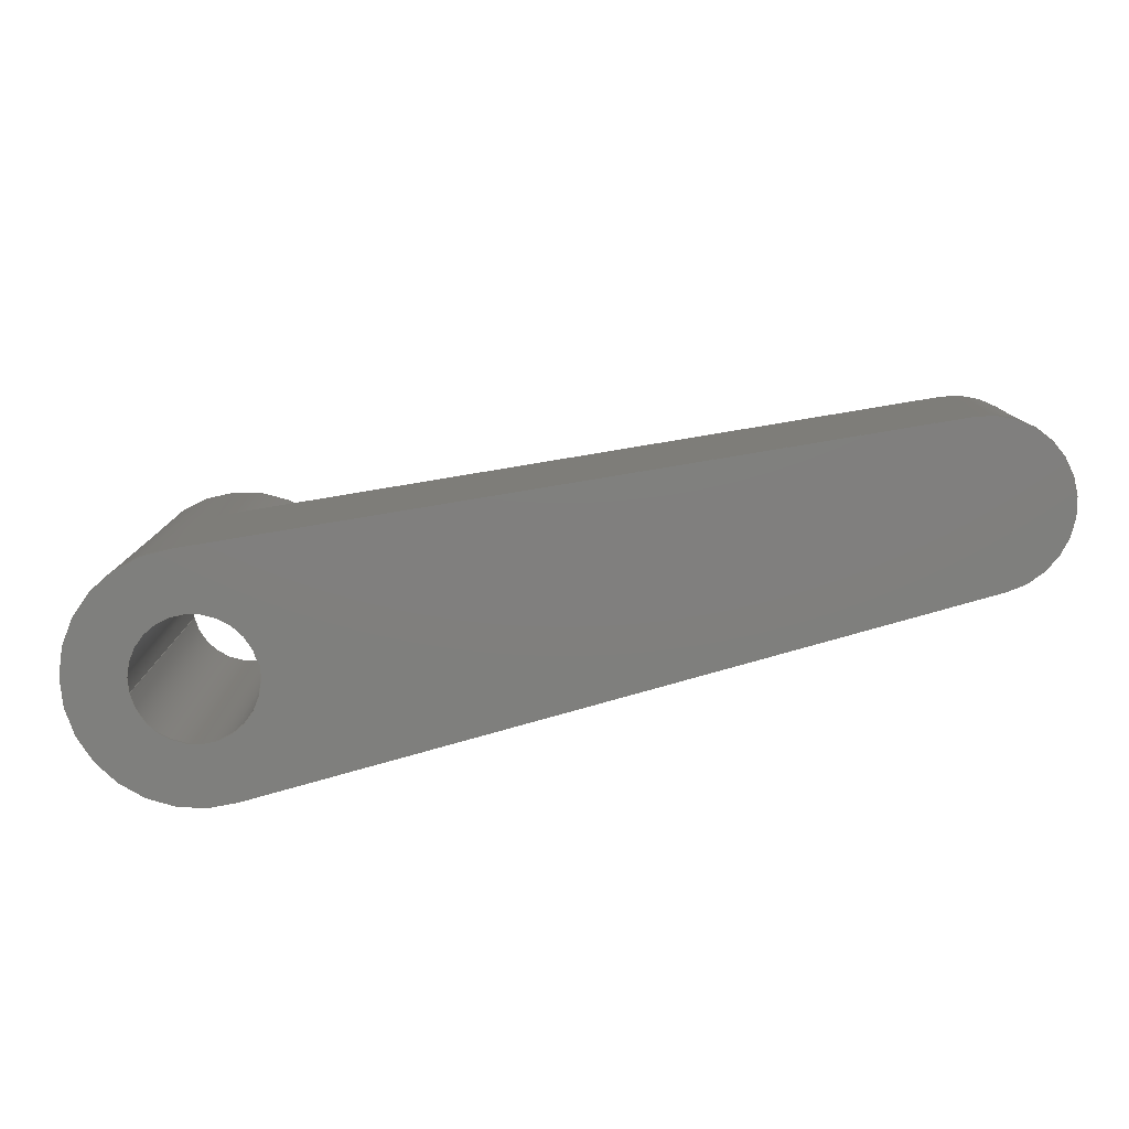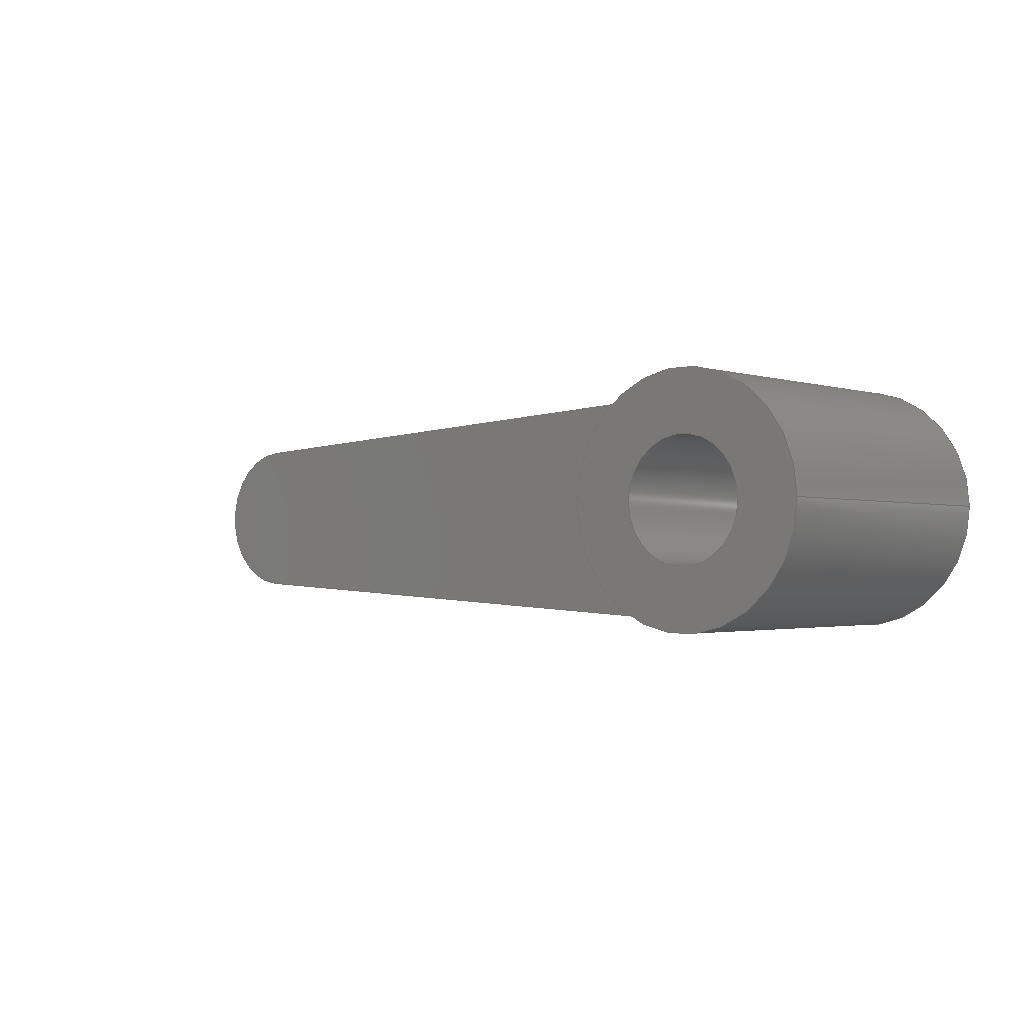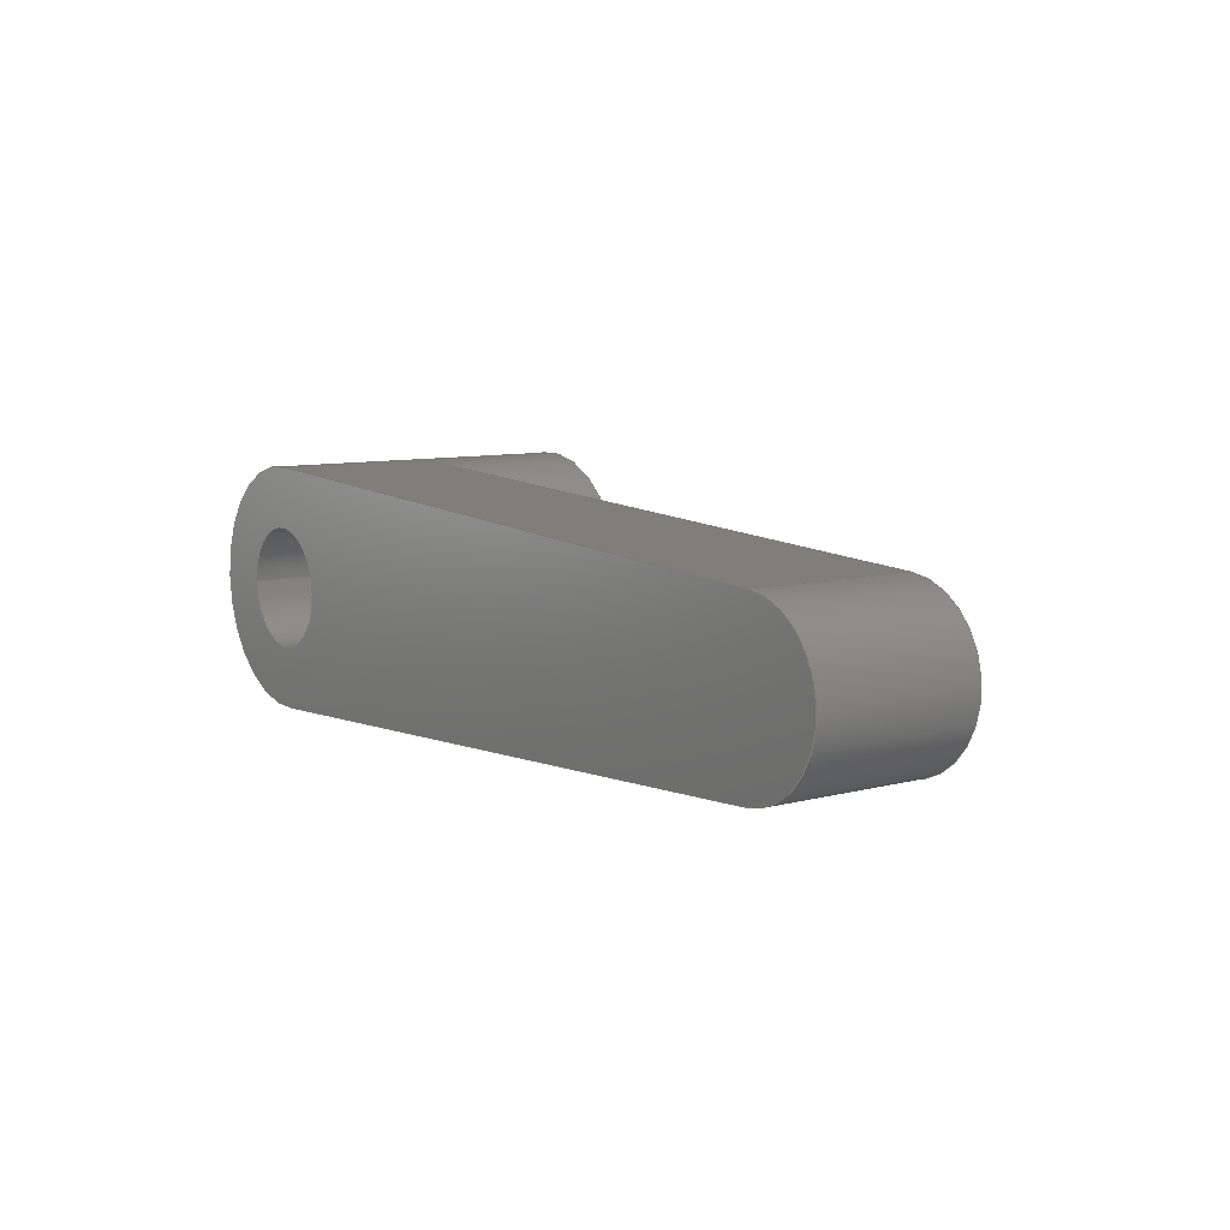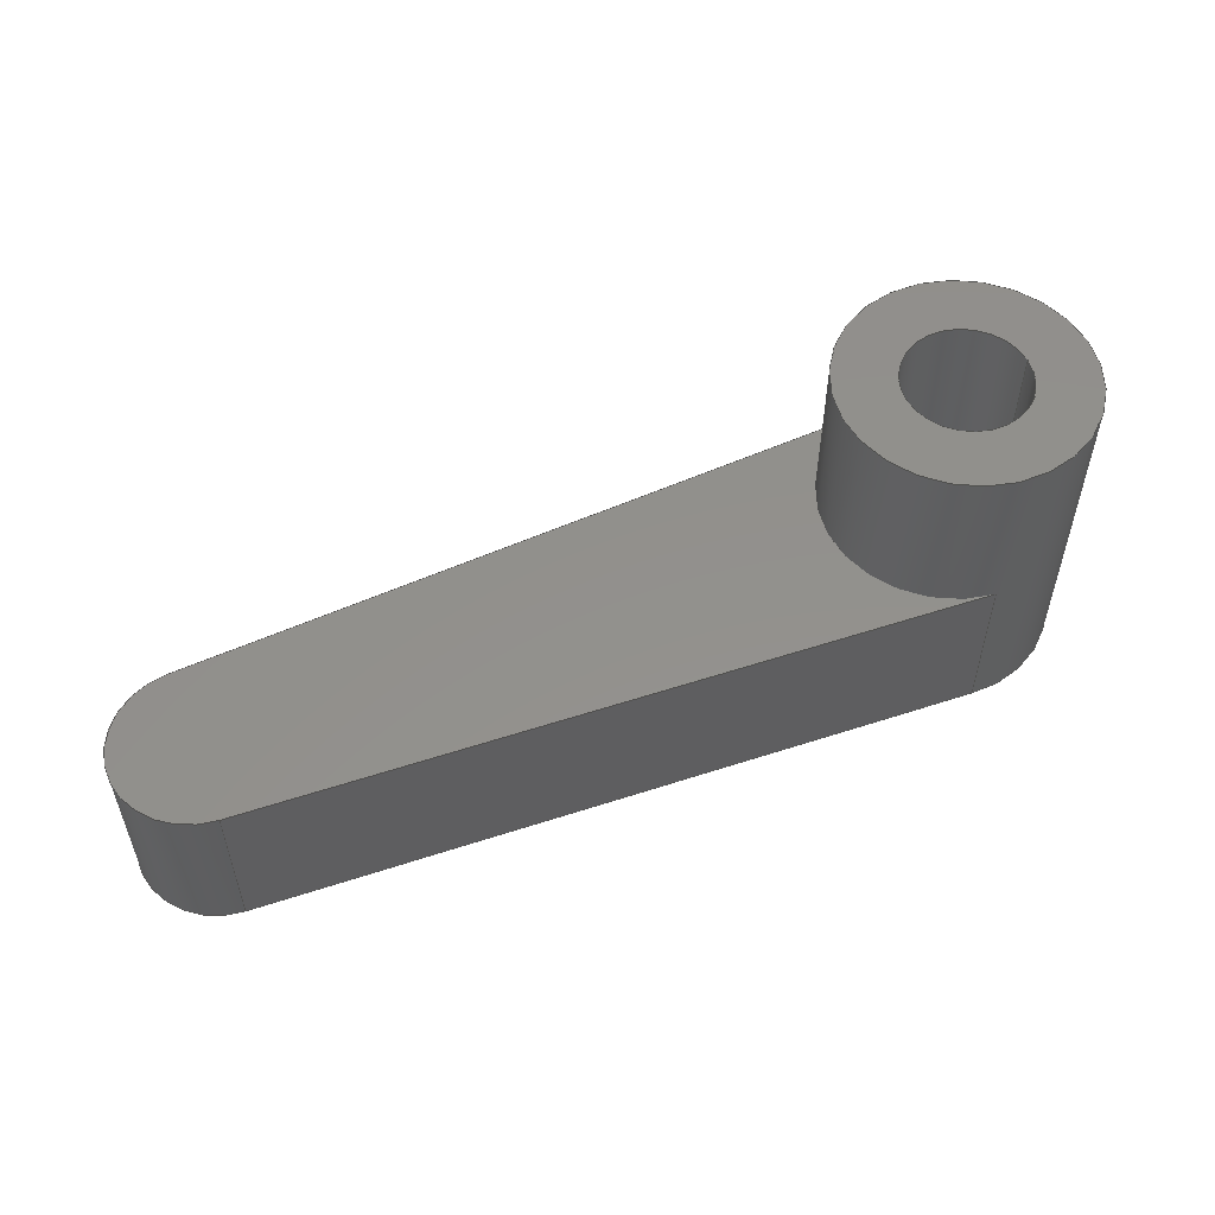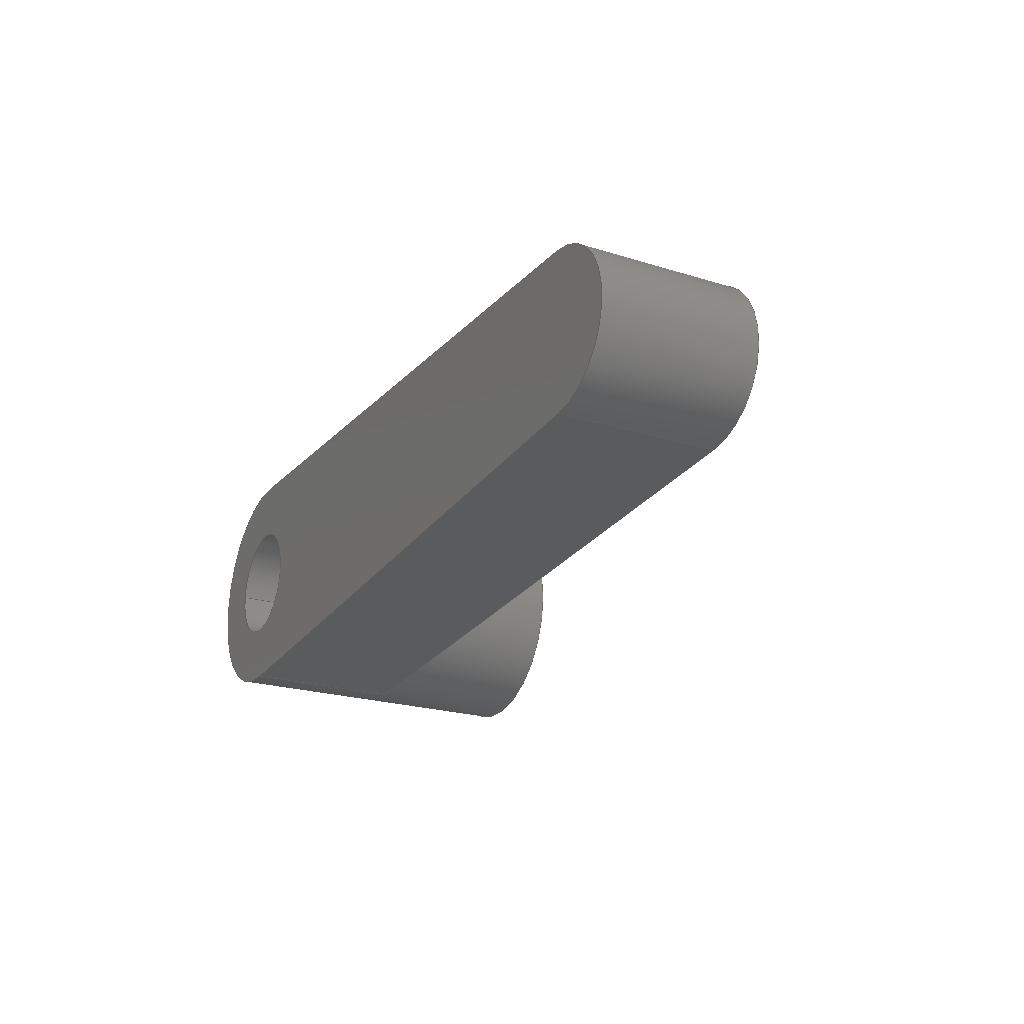
<metadata>
{"format":"step","ext":"step","renderer":"f3d","projection":"perspective","resolution":1024,"background":"white","views":[{"elev":-79.3,"azim":12.6,"up":"+Y"},{"elev":-1.8,"azim":-139.2,"up":"+Z"},{"elev":8.6,"azim":54.2,"up":"+Z"},{"elev":54.0,"azim":157.6,"up":"+Y"},{"elev":-22.5,"azim":61.9,"up":"+Z"}]}
</metadata>
<code>
ISO-10303-21;
DATA;
#1=MECHANICAL_DESIGN_GEOMETRIC_PRESENTATION_REPRESENTATION('',(#4),#252);
#2=SHAPE_REPRESENTATION_RELATIONSHIP('SRR','None',#259,#3);
#3=ADVANCED_BREP_SHAPE_REPRESENTATION('',(#5),#251);
#4=STYLED_ITEM('',(#268),#5);
#5=MANIFOLD_SOLID_BREP('Body1',#136);
#6=FACE_BOUND('',#34,.T.);
#7=FACE_BOUND('',#36,.T.);
#8=CIRCLE('',#153,0.2);
#9=CIRCLE('',#154,0.2);
#10=CIRCLE('',#156,0.3);
#11=CIRCLE('',#158,0.15);
#12=CIRCLE('',#159,0.15);
#13=CIRCLE('',#161,0.3);
#14=CIRCLE('',#162,0.3);
#15=CIRCLE('',#163,0.3);
#16=CYLINDRICAL_SURFACE('',#152,0.2);
#17=CYLINDRICAL_SURFACE('',#157,0.15);
#18=CYLINDRICAL_SURFACE('',#160,0.3);
#19=FACE_OUTER_BOUND('',#27,.T.);
#20=FACE_OUTER_BOUND('',#28,.T.);
#21=FACE_OUTER_BOUND('',#29,.T.);
#22=FACE_OUTER_BOUND('',#30,.T.);
#23=FACE_OUTER_BOUND('',#31,.T.);
#24=FACE_OUTER_BOUND('',#32,.T.);
#25=FACE_OUTER_BOUND('',#33,.T.);
#26=FACE_OUTER_BOUND('',#35,.T.);
#27=EDGE_LOOP('',(#87,#88,#89,#90));
#28=EDGE_LOOP('',(#91,#92,#93,#94));
#29=EDGE_LOOP('',(#95,#96,#97,#98));
#30=EDGE_LOOP('',(#99,#100,#101,#102));
#31=EDGE_LOOP('',(#103,#104,#105,#106));
#32=EDGE_LOOP('',(#107,#108,#109,#110,#111,#112,#113,#114));
#33=EDGE_LOOP('',(#115));
#34=EDGE_LOOP('',(#116));
#35=EDGE_LOOP('',(#117,#118,#119,#120,#121));
#36=EDGE_LOOP('',(#122));
#37=LINE('',#214,#47);
#38=LINE('',#216,#48);
#39=LINE('',#218,#49);
#40=LINE('',#219,#50);
#41=LINE('',#223,#51);
#42=LINE('',#225,#52);
#43=LINE('',#227,#53);
#44=LINE('',#228,#54);
#45=LINE('',#238,#55);
#46=LINE('',#244,#56);
#47=VECTOR('',#170,1);
#48=VECTOR('',#171,1);
#49=VECTOR('',#172,1);
#50=VECTOR('',#173,1);
#51=VECTOR('',#176,1);
#52=VECTOR('',#177,1);
#53=VECTOR('',#178,1);
#54=VECTOR('',#179,1);
#55=VECTOR('',#194,0.15);
#56=VECTOR('',#201,0.3);
#57=VERTEX_POINT('',#212);
#58=VERTEX_POINT('',#213);
#59=VERTEX_POINT('',#215);
#60=VERTEX_POINT('',#217);
#61=VERTEX_POINT('',#221);
#62=VERTEX_POINT('',#222);
#63=VERTEX_POINT('',#224);
#64=VERTEX_POINT('',#226);
#65=VERTEX_POINT('',#235);
#66=VERTEX_POINT('',#237);
#67=VERTEX_POINT('',#241);
#68=VERTEX_POINT('',#243);
#69=EDGE_CURVE('',#57,#58,#37,.T.);
#70=EDGE_CURVE('',#57,#59,#38,.T.);
#71=EDGE_CURVE('',#60,#59,#39,.T.);
#72=EDGE_CURVE('',#58,#60,#40,.T.);
#73=EDGE_CURVE('',#61,#62,#41,.T.);
#74=EDGE_CURVE('',#63,#61,#42,.T.);
#75=EDGE_CURVE('',#64,#63,#43,.T.);
#76=EDGE_CURVE('',#62,#64,#44,.T.);
#77=EDGE_CURVE('',#62,#57,#8,.T.);
#78=EDGE_CURVE('',#59,#64,#9,.T.);
#79=EDGE_CURVE('',#60,#63,#10,.T.);
#80=EDGE_CURVE('',#65,#65,#11,.T.);
#81=EDGE_CURVE('',#65,#66,#45,.T.);
#82=EDGE_CURVE('',#66,#66,#12,.T.);
#83=EDGE_CURVE('',#67,#67,#13,.T.);
#84=EDGE_CURVE('',#67,#68,#46,.T.);
#85=EDGE_CURVE('',#68,#58,#14,.T.);
#86=EDGE_CURVE('',#61,#68,#15,.T.);
#87=ORIENTED_EDGE('',*,*,#69,.F.);
#88=ORIENTED_EDGE('',*,*,#70,.T.);
#89=ORIENTED_EDGE('',*,*,#71,.F.);
#90=ORIENTED_EDGE('',*,*,#72,.F.);
#91=ORIENTED_EDGE('',*,*,#73,.F.);
#92=ORIENTED_EDGE('',*,*,#74,.F.);
#93=ORIENTED_EDGE('',*,*,#75,.F.);
#94=ORIENTED_EDGE('',*,*,#76,.F.);
#95=ORIENTED_EDGE('',*,*,#77,.F.);
#96=ORIENTED_EDGE('',*,*,#76,.T.);
#97=ORIENTED_EDGE('',*,*,#78,.F.);
#98=ORIENTED_EDGE('',*,*,#70,.F.);
#99=ORIENTED_EDGE('',*,*,#78,.T.);
#100=ORIENTED_EDGE('',*,*,#75,.T.);
#101=ORIENTED_EDGE('',*,*,#79,.F.);
#102=ORIENTED_EDGE('',*,*,#71,.T.);
#103=ORIENTED_EDGE('',*,*,#80,.F.);
#104=ORIENTED_EDGE('',*,*,#81,.T.);
#105=ORIENTED_EDGE('',*,*,#82,.T.);
#106=ORIENTED_EDGE('',*,*,#81,.F.);
#107=ORIENTED_EDGE('',*,*,#83,.F.);
#108=ORIENTED_EDGE('',*,*,#84,.T.);
#109=ORIENTED_EDGE('',*,*,#85,.T.);
#110=ORIENTED_EDGE('',*,*,#72,.T.);
#111=ORIENTED_EDGE('',*,*,#79,.T.);
#112=ORIENTED_EDGE('',*,*,#74,.T.);
#113=ORIENTED_EDGE('',*,*,#86,.T.);
#114=ORIENTED_EDGE('',*,*,#84,.F.);
#115=ORIENTED_EDGE('',*,*,#83,.T.);
#116=ORIENTED_EDGE('',*,*,#80,.T.);
#117=ORIENTED_EDGE('',*,*,#86,.F.);
#118=ORIENTED_EDGE('',*,*,#73,.T.);
#119=ORIENTED_EDGE('',*,*,#77,.T.);
#120=ORIENTED_EDGE('',*,*,#69,.T.);
#121=ORIENTED_EDGE('',*,*,#85,.F.);
#122=ORIENTED_EDGE('',*,*,#82,.F.);
#123=PLANE('',#150);
#124=PLANE('',#151);
#125=PLANE('',#155);
#126=PLANE('',#164);
#127=PLANE('',#165);
#128=ADVANCED_FACE('',(#19),#123,.T.);
#129=ADVANCED_FACE('',(#20),#124,.T.);
#130=ADVANCED_FACE('',(#21),#16,.T.);
#131=ADVANCED_FACE('',(#22),#125,.F.);
#132=ADVANCED_FACE('',(#23),#17,.F.);
#133=ADVANCED_FACE('',(#24),#18,.T.);
#134=ADVANCED_FACE('',(#25,#6),#126,.T.);
#135=ADVANCED_FACE('',(#26,#7),#127,.F.);
#136=CLOSED_SHELL('',(#128,#129,#130,#131,#132,#133,#134,#135));
#137=DERIVED_UNIT_ELEMENT(#139,1);
#138=DERIVED_UNIT_ELEMENT(#254,3);
#139=(
MASS_UNIT()
NAMED_UNIT(*)
SI_UNIT(.KILO.,.GRAM.)
);
#140=DERIVED_UNIT((#137,#138));
#141=MEASURE_REPRESENTATION_ITEM('density measure',
POSITIVE_RATIO_MEASURE(2700),#140);
#142=PROPERTY_DEFINITION_REPRESENTATION(#147,#144);
#143=PROPERTY_DEFINITION_REPRESENTATION(#148,#145);
#144=REPRESENTATION('material name',(#146),#251);
#145=REPRESENTATION('density',(#141),#251);
#146=DESCRIPTIVE_REPRESENTATION_ITEM('Aluminum','Aluminum');
#147=PROPERTY_DEFINITION('material property','material name',#261);
#148=PROPERTY_DEFINITION('material property','density of part',#261);
#149=AXIS2_PLACEMENT_3D('placement',#210,#166,#167);
#150=AXIS2_PLACEMENT_3D('',#211,#168,#169);
#151=AXIS2_PLACEMENT_3D('',#220,#174,#175);
#152=AXIS2_PLACEMENT_3D('',#229,#180,#181);
#153=AXIS2_PLACEMENT_3D('',#230,#182,#183);
#154=AXIS2_PLACEMENT_3D('',#231,#184,#185);
#155=AXIS2_PLACEMENT_3D('',#232,#186,#187);
#156=AXIS2_PLACEMENT_3D('',#233,#188,#189);
#157=AXIS2_PLACEMENT_3D('',#234,#190,#191);
#158=AXIS2_PLACEMENT_3D('',#236,#192,#193);
#159=AXIS2_PLACEMENT_3D('',#239,#195,#196);
#160=AXIS2_PLACEMENT_3D('',#240,#197,#198);
#161=AXIS2_PLACEMENT_3D('',#242,#199,#200);
#162=AXIS2_PLACEMENT_3D('',#245,#202,#203);
#163=AXIS2_PLACEMENT_3D('',#246,#204,#205);
#164=AXIS2_PLACEMENT_3D('',#247,#206,#207);
#165=AXIS2_PLACEMENT_3D('',#248,#208,#209);
#166=DIRECTION('axis',(0,0,1));
#167=DIRECTION('refdir',(1,0,0));
#168=DIRECTION('center_axis',(0.05556,0,0.9985));
#169=DIRECTION('ref_axis',(0.9985,0,-0.05556));
#170=DIRECTION('',(-0.9985,0,0.05556));
#171=DIRECTION('',(0,1,0));
#172=DIRECTION('',(0.9985,0,-0.05556));
#173=DIRECTION('',(0,1,0));
#174=DIRECTION('center_axis',(0.05556,0,-0.9985));
#175=DIRECTION('ref_axis',(-0.9985,0,-0.05556));
#176=DIRECTION('',(0.9985,0,0.05556));
#177=DIRECTION('',(0,-1,0));
#178=DIRECTION('',(-0.9985,0,-0.05556));
#179=DIRECTION('',(0,1,0));
#180=DIRECTION('center_axis',(0,1,0));
#181=DIRECTION('ref_axis',(0.05556,0,-0.9985));
#182=DIRECTION('center_axis',(0,-1,0));
#183=DIRECTION('ref_axis',(0.05556,0,-0.9985));
#184=DIRECTION('center_axis',(0,1,0));
#185=DIRECTION('ref_axis',(0.05556,0,-0.9985));
#186=DIRECTION('center_axis',(0,-1,0));
#187=DIRECTION('ref_axis',(1,0,0));
#188=DIRECTION('center_axis',(0,1,0));
#189=DIRECTION('ref_axis',(1,0,0));
#190=DIRECTION('center_axis',(0,1,0));
#191=DIRECTION('ref_axis',(1,0,0));
#192=DIRECTION('center_axis',(0,-1,0));
#193=DIRECTION('ref_axis',(1,0,0));
#194=DIRECTION('',(0,-1,0));
#195=DIRECTION('center_axis',(0,-1,0));
#196=DIRECTION('ref_axis',(1,0,0));
#197=DIRECTION('center_axis',(0,1,0));
#198=DIRECTION('ref_axis',(1,0,0));
#199=DIRECTION('center_axis',(0,1,0));
#200=DIRECTION('ref_axis',(1,0,0));
#201=DIRECTION('',(0,-1,0));
#202=DIRECTION('center_axis',(0,1,0));
#203=DIRECTION('ref_axis',(1,0,0));
#204=DIRECTION('center_axis',(0,1,0));
#205=DIRECTION('ref_axis',(1,0,0));
#206=DIRECTION('center_axis',(0,1,0));
#207=DIRECTION('ref_axis',(1,0,0));
#208=DIRECTION('center_axis',(0,1,0));
#209=DIRECTION('ref_axis',(1,0,0));
#210=CARTESIAN_POINT('',(0,0,0));
#211=CARTESIAN_POINT('Origin',(0.02579,0,0.2989));
#212=CARTESIAN_POINT('',(1.809,0,0.1997));
#213=CARTESIAN_POINT('',(0.02579,0,0.2989));
#214=CARTESIAN_POINT('',(1.809,0,0.1997));
#215=CARTESIAN_POINT('',(1.809,0.4,0.1997));
#216=CARTESIAN_POINT('',(1.809,0,0.1997));
#217=CARTESIAN_POINT('',(0.02579,0.4,0.2989));
#218=CARTESIAN_POINT('',(1.809,0.4,0.1997));
#219=CARTESIAN_POINT('',(0.02579,0,0.2989));
#220=CARTESIAN_POINT('Origin',(1.809,0,-0.1997));
#221=CARTESIAN_POINT('',(0.02579,0,-0.2989));
#222=CARTESIAN_POINT('',(1.809,0,-0.1997));
#223=CARTESIAN_POINT('',(0.01416,0,-0.2995));
#224=CARTESIAN_POINT('',(0.02579,0.4,-0.2989));
#225=CARTESIAN_POINT('',(0.02579,0,-0.2989));
#226=CARTESIAN_POINT('',(1.809,0.4,-0.1997));
#227=CARTESIAN_POINT('',(0.01416,0.4,-0.2995));
#228=CARTESIAN_POINT('',(1.809,0,-0.1997));
#229=CARTESIAN_POINT('Origin',(1.797,0,0));
#230=CARTESIAN_POINT('Origin',(1.797,0,0));
#231=CARTESIAN_POINT('Origin',(1.797,0.4,0));
#232=CARTESIAN_POINT('Origin',(1.012,0.4,4.108e-15));
#233=CARTESIAN_POINT('Origin',(0,0.4,0));
#234=CARTESIAN_POINT('Origin',(0,0,0));
#235=CARTESIAN_POINT('',(-0.15,0.8,1.837e-17));
#236=CARTESIAN_POINT('Origin',(0,0.8,0));
#237=CARTESIAN_POINT('',(-0.15,0,1.837e-17));
#238=CARTESIAN_POINT('',(-0.15,0,1.837e-17));
#239=CARTESIAN_POINT('Origin',(0,0,0));
#240=CARTESIAN_POINT('Origin',(0,0,0));
#241=CARTESIAN_POINT('',(-0.3,0.8,3.674e-17));
#242=CARTESIAN_POINT('Origin',(0,0.8,0));
#243=CARTESIAN_POINT('',(-0.3,0,3.674e-17));
#244=CARTESIAN_POINT('',(-0.3,0,3.674e-17));
#245=CARTESIAN_POINT('Origin',(0,0,0));
#246=CARTESIAN_POINT('Origin',(0,0,0));
#247=CARTESIAN_POINT('Origin',(0,0.8,0));
#248=CARTESIAN_POINT('Origin',(0,0,0));
#249=UNCERTAINTY_MEASURE_WITH_UNIT(LENGTH_MEASURE(0.001),#253,
'DISTANCE_ACCURACY_VALUE',
'Maximum model space distance between geometric entities at asserted c
onnectivities');
#250=UNCERTAINTY_MEASURE_WITH_UNIT(LENGTH_MEASURE(0.001),#253,
'DISTANCE_ACCURACY_VALUE',
'Maximum model space distance between geometric entities at asserted c
onnectivities');
#251=(
GEOMETRIC_REPRESENTATION_CONTEXT(3)
GLOBAL_UNCERTAINTY_ASSIGNED_CONTEXT((#249))
GLOBAL_UNIT_ASSIGNED_CONTEXT((#253,#255,#256))
REPRESENTATION_CONTEXT('','3D')
);
#252=(
GEOMETRIC_REPRESENTATION_CONTEXT(3)
GLOBAL_UNCERTAINTY_ASSIGNED_CONTEXT((#250))
GLOBAL_UNIT_ASSIGNED_CONTEXT((#253,#255,#256))
REPRESENTATION_CONTEXT('','3D')
);
#253=(
LENGTH_UNIT()
NAMED_UNIT(*)
SI_UNIT(.CENTI.,.METRE.)
);
#254=(
LENGTH_UNIT()
NAMED_UNIT(*)
SI_UNIT($,.METRE.)
);
#255=(
NAMED_UNIT(*)
PLANE_ANGLE_UNIT()
SI_UNIT($,.RADIAN.)
);
#256=(
NAMED_UNIT(*)
SI_UNIT($,.STERADIAN.)
SOLID_ANGLE_UNIT()
);
#257=SHAPE_DEFINITION_REPRESENTATION(#258,#259);
#258=PRODUCT_DEFINITION_SHAPE('',$,#261);
#259=SHAPE_REPRESENTATION('',(#149),#251);
#260=PRODUCT_DEFINITION_CONTEXT('part definition',#265,'design');
#261=PRODUCT_DEFINITION('P35-Reverse Gear Link Lever',
'P35-Reverse Gear Link Lever',#262,#260);
#262=PRODUCT_DEFINITION_FORMATION('',$,#267);
#263=PRODUCT_RELATED_PRODUCT_CATEGORY('P35-Reverse Gear Link Lever',
'P35-Reverse Gear Link Lever',(#267));
#264=APPLICATION_PROTOCOL_DEFINITION('international standard',
'automotive_design',2009,#265);
#265=APPLICATION_CONTEXT(
'Core Data for Automotive Mechanical Design Process');
#266=PRODUCT_CONTEXT('part definition',#265,'mechanical');
#267=PRODUCT('P35-Reverse Gear Link Lever',
'P35-Reverse Gear Link Lever',$,(#266));
#268=PRESENTATION_STYLE_ASSIGNMENT((#269));
#269=SURFACE_STYLE_USAGE(.BOTH.,#270);
#270=SURFACE_SIDE_STYLE('',(#271));
#271=SURFACE_STYLE_FILL_AREA(#272);
#272=FILL_AREA_STYLE('Aluminum - Anodized Glossy (Blue)',(#273));
#273=FILL_AREA_STYLE_COLOUR('Aluminum - Anodized Glossy (Blue)',#274);
#274=COLOUR_RGB('Aluminum - Anodized Glossy (Blue)',0.349,0.5843,
0.8549);
ENDSEC;
END-ISO-10303-21;

</code>
